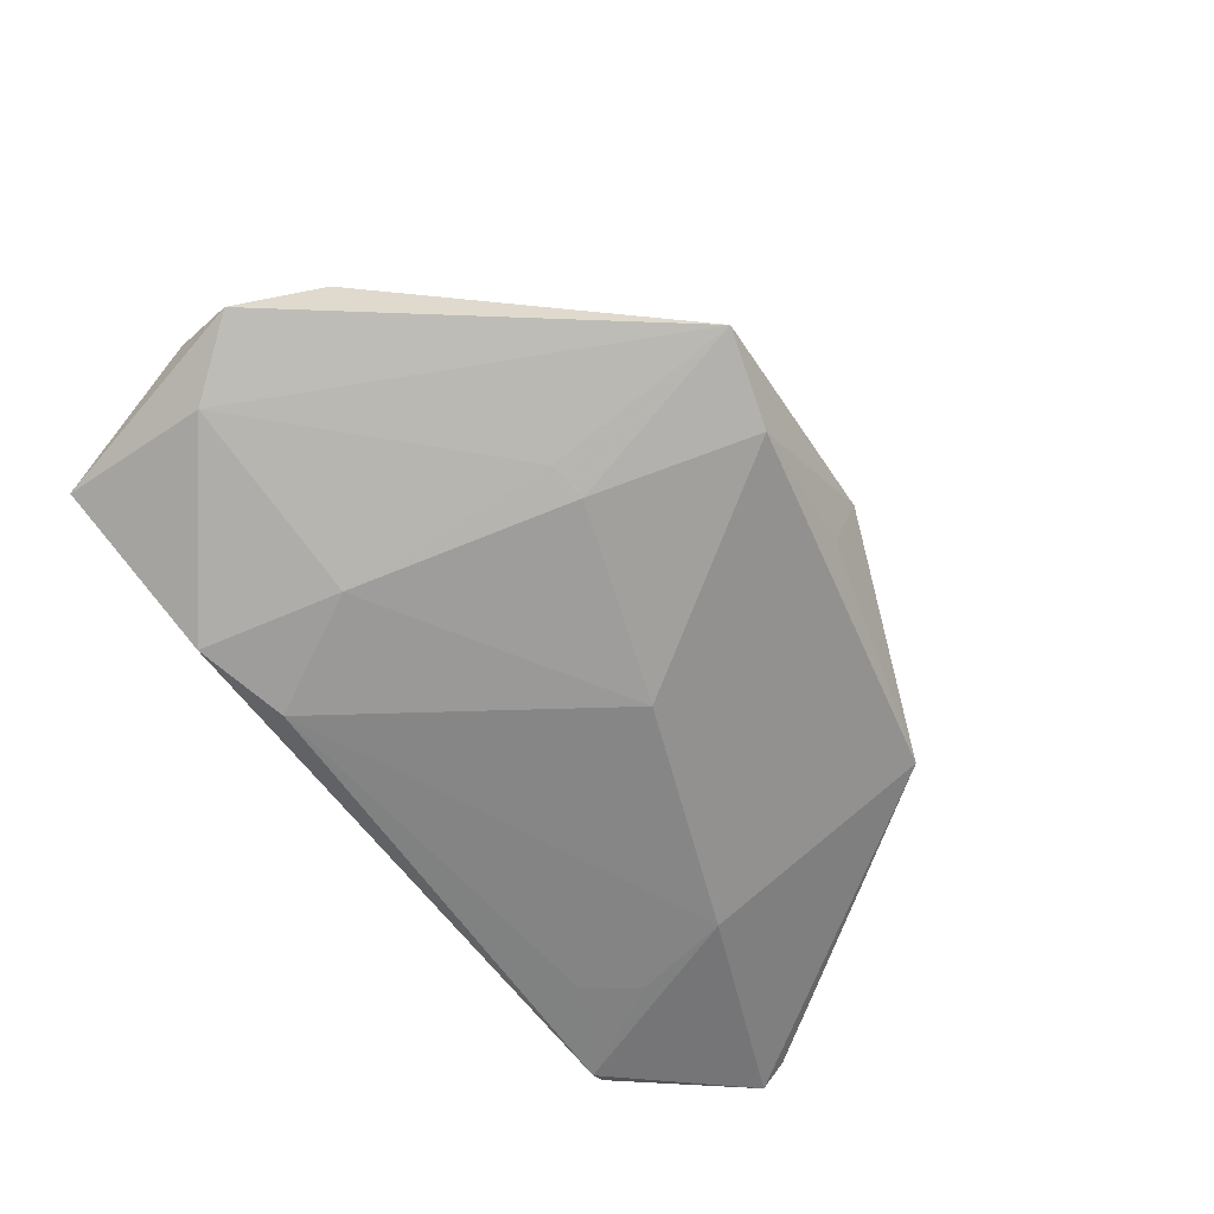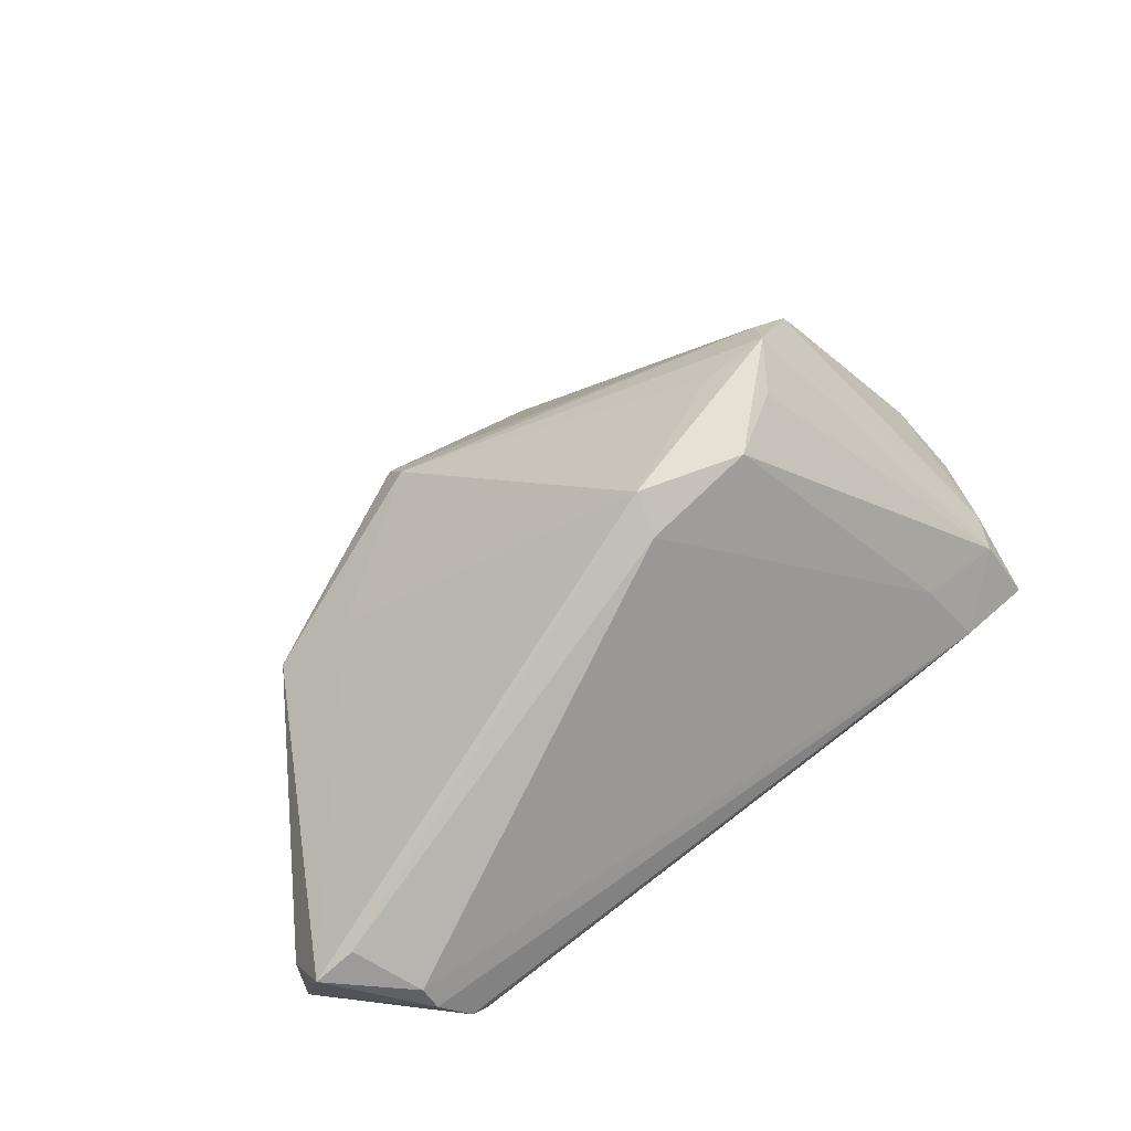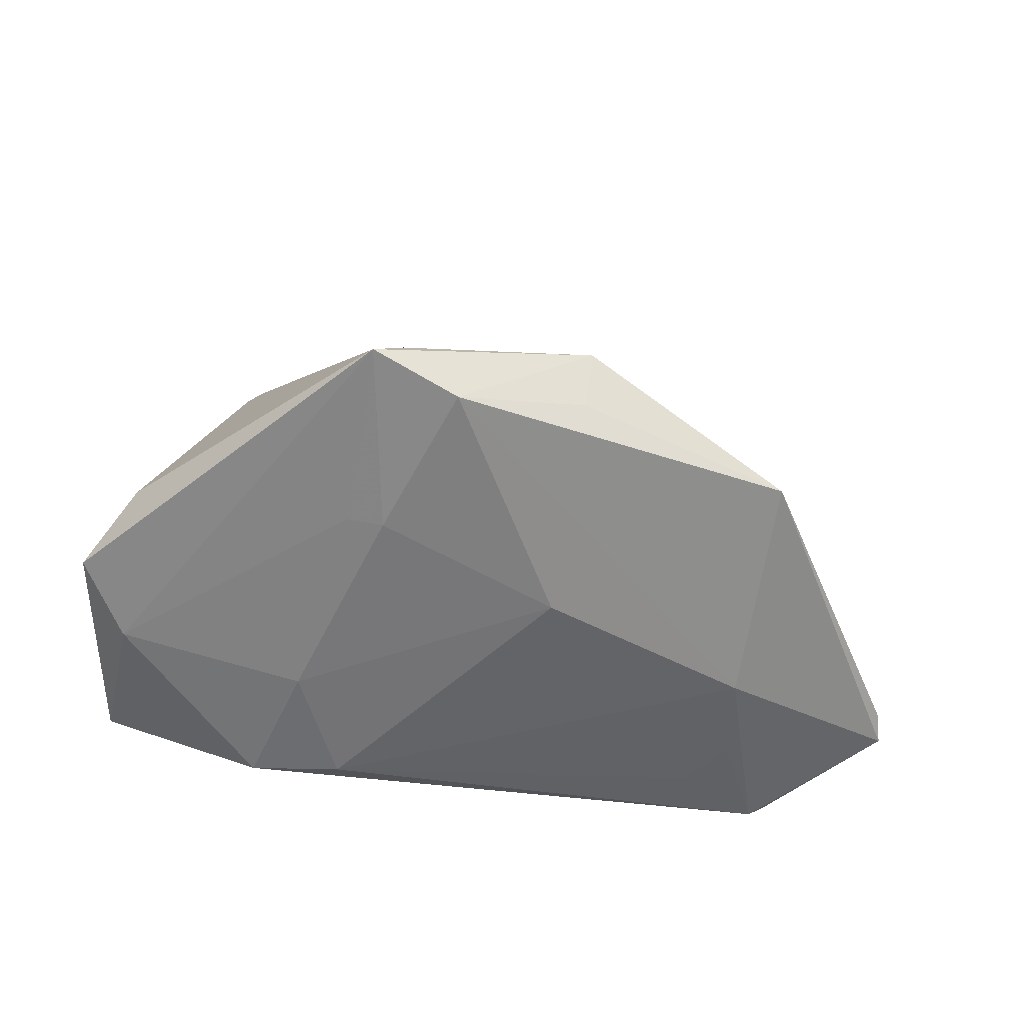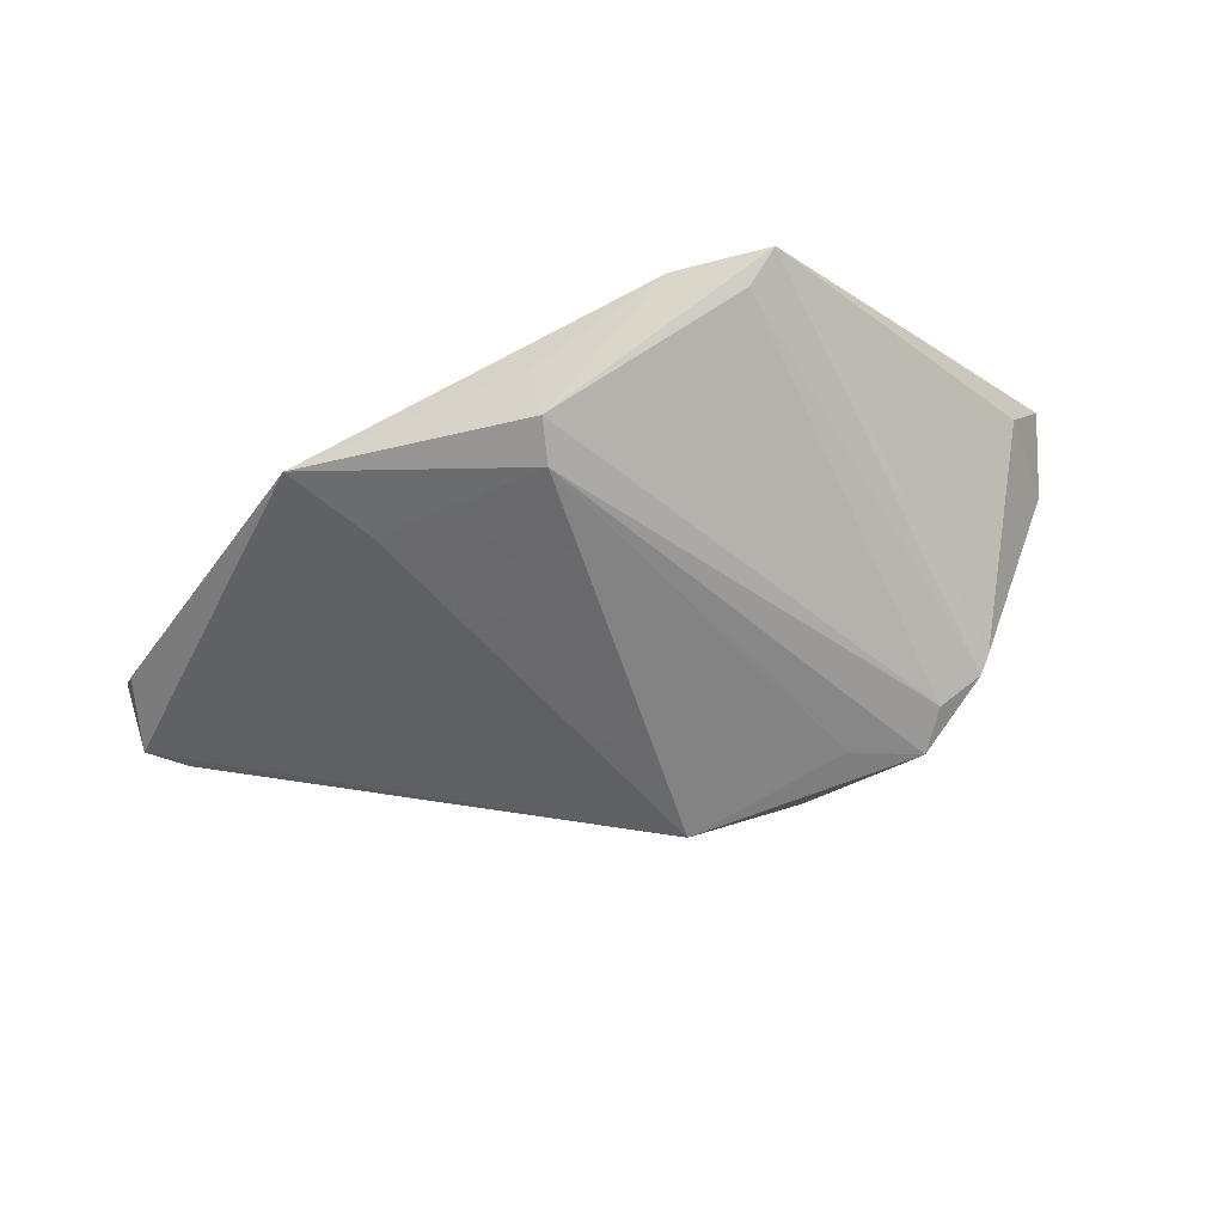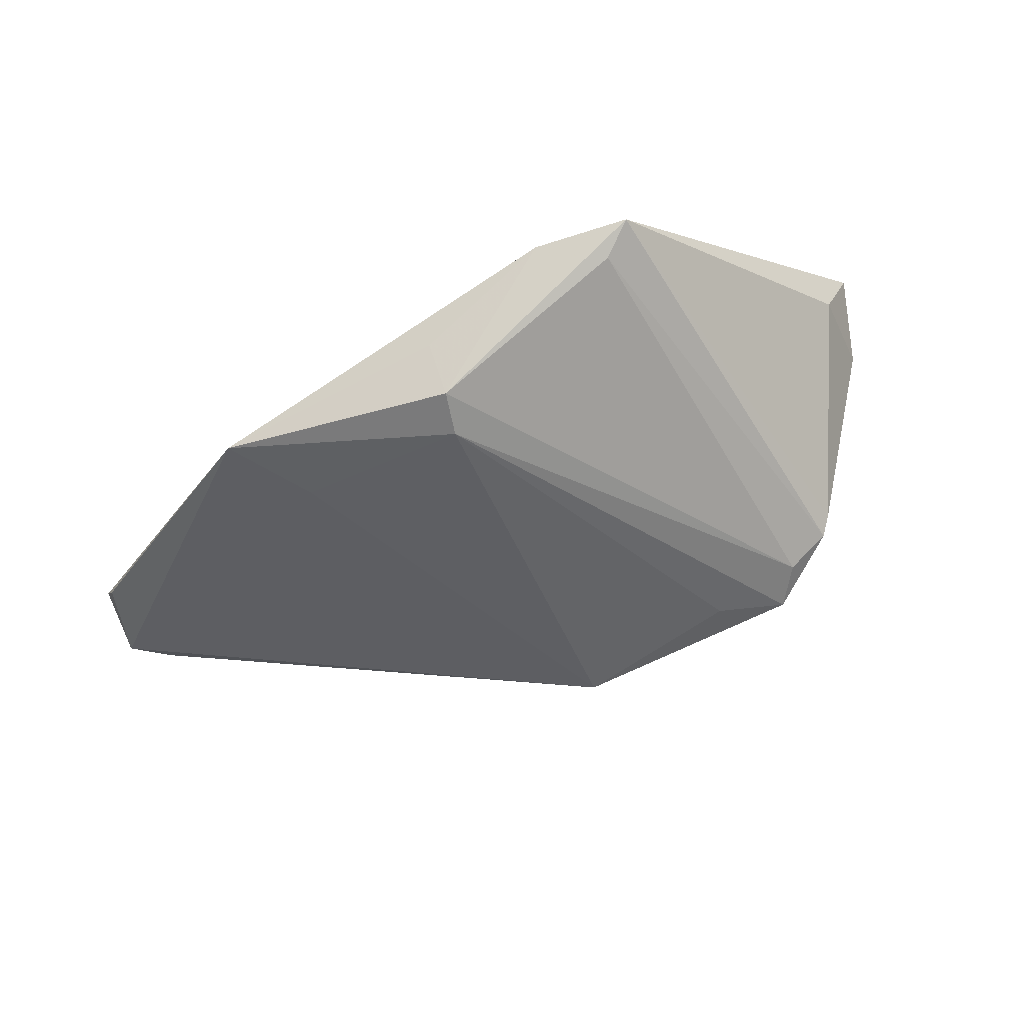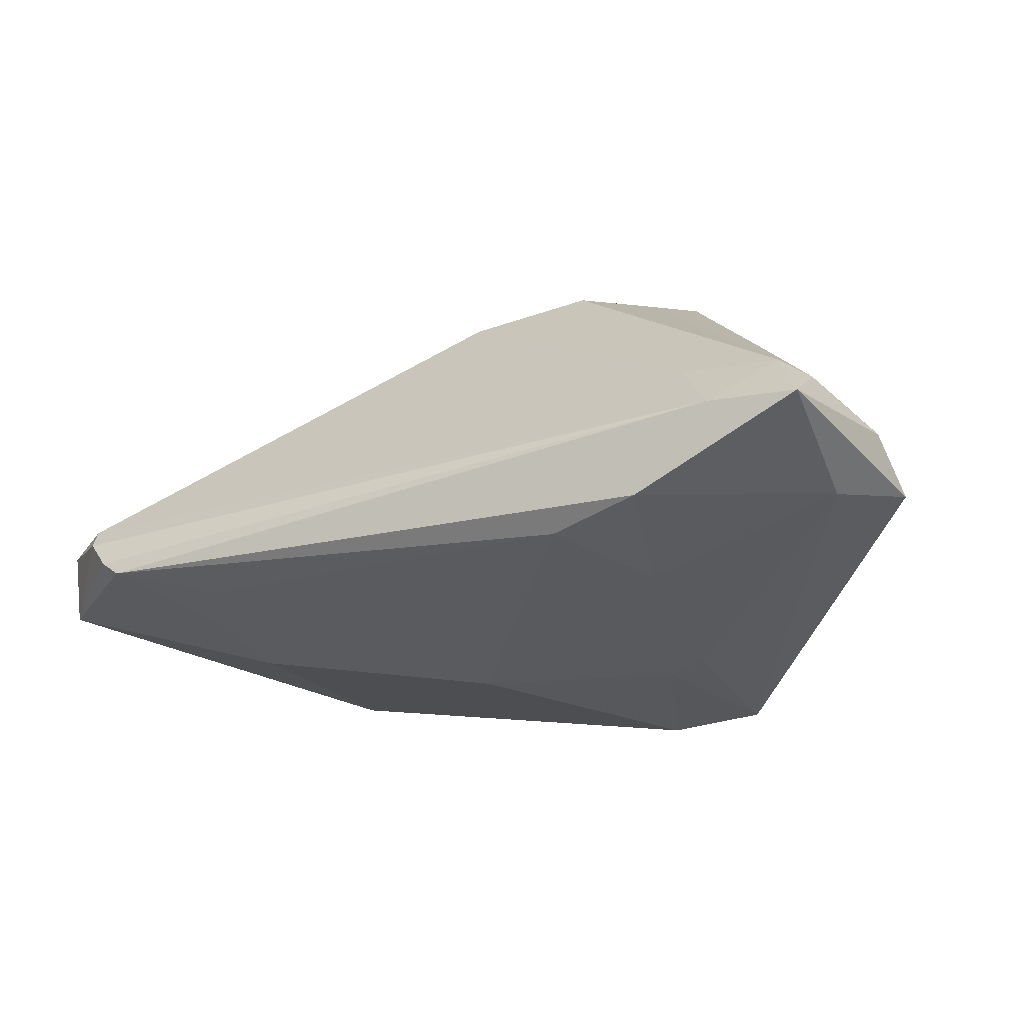
<metadata>
{"format":"obj","ext":"obj","renderer":"f3d","projection":"perspective","resolution":1024,"background":"white","views":[{"elev":-69.1,"azim":128.6,"up":"+Z"},{"elev":56.8,"azim":-39.2,"up":"+Z"},{"elev":-56.0,"azim":170.5,"up":"+Z"},{"elev":64.7,"azim":-13.9,"up":"+Y"},{"elev":75.3,"azim":-20.7,"up":"+Y"},{"elev":-31.7,"azim":25.3,"up":"+Z"}]}
</metadata>
<code>
v 0.03348 -0.02638 0.0002669
v 0.0143 0.0426 -0.01163
v 0.03602 0.00845 0.02493
v -0.06819 -0.01653 -0.008049
v -0.01158 0.03705 -0.01041
v 0.01184 -0.007776 0.03243
v 0.02113 -0.002175 0.032
v 0.01861 0.01808 -0.01792
v 0.04973 -0.03052 -0.01001
v -0.06785 -0.01933 0.0008358
v 0.01462 -0.02612 -0.01943
v 0.04882 0.008885 -0.005037
v -0.05682 -0.02962 -0.004969
v 0.02831 0.008483 0.03014
v 0.05516 -0.0009499 -0.01037
v 0.01831 0.04382 -0.01541
v 0.04921 -0.02079 -0.001598
v -0.01259 0.03652 0.002299
v -0.0417 0.02722 -0.009525
v -0.05293 -0.03158 -0.009995
v -0.06719 -0.01254 -0.006908
v 0.02704 -0.02886 -0.01836
v -0.04166 -0.004123 -0.0155
v 0.01355 0.01861 -0.01894
v 0.05168 -0.001312 0.001531
v 0.03425 0.008613 0.02743
v 0.02573 0.004148 0.03406
v -0.01214 0.04041 -0.002216
v 0.006322 0.0397 -0.01749
v -0.06251 -0.02006 0.003851
v 0.03824 -0.03158 -0.009004
v 0.05437 -0.009522 -0.005339
v -0.003641 -0.004585 0.03443
v -0.04348 -0.01706 -0.01419
v 0.04834 -0.01051 -0.01352
v -0.004731 -0.009464 0.03068
v -0.05055 -0.03135 -0.01201
v 0.01664 0.004897 0.03182
v 0.04642 -0.02585 -0.001396
v -0.03851 -0.02385 -0.01412
v -0.01169 0.008895 -0.01943
v -0.05759 -0.02783 -0.001648
v -0.03314 0.02246 -0.0009467
v 0.02217 -0.01028 -0.01943
f 15 16 12
f 16 3 12
f 14 18 27
f 15 12 25
f 25 12 3
f 27 39 17
f 33 6 27
f 36 6 33
f 41 44 11
f 11 23 41
f 35 16 15
f 10 42 30
f 30 42 36
f 30 33 10
f 36 33 30
f 39 6 1
f 1 6 36
f 26 14 27
f 27 17 26
f 26 3 16
f 26 25 3
f 26 17 25
f 2 26 16
f 14 26 2
f 15 25 32
f 25 17 32
f 7 39 27
f 27 6 7
f 7 6 39
f 27 18 38
f 38 33 27
f 18 33 38
f 10 33 43
f 43 19 10
f 43 33 18
f 18 19 43
f 44 41 24
f 23 19 29
f 29 41 23
f 29 24 41
f 19 5 29
f 16 24 29
f 40 23 11
f 11 37 40
f 39 1 31
f 36 42 31
f 31 1 36
f 23 37 4
f 4 19 23
f 18 14 28
f 14 2 28
f 28 2 16
f 16 29 28
f 28 29 5
f 28 19 18
f 28 5 19
f 8 35 44
f 44 24 8
f 16 35 8
f 8 24 16
f 34 37 23
f 23 40 34
f 34 40 37
f 39 31 9
f 9 35 15
f 9 17 39
f 15 32 9
f 9 32 17
f 22 37 11
f 22 31 37
f 22 9 31
f 35 9 22
f 11 44 22
f 44 35 22
f 37 31 20
f 20 4 37
f 10 19 21
f 21 4 10
f 19 4 21
f 10 4 13
f 4 20 13
f 13 42 10
f 13 31 42
f 13 20 31

</code>
